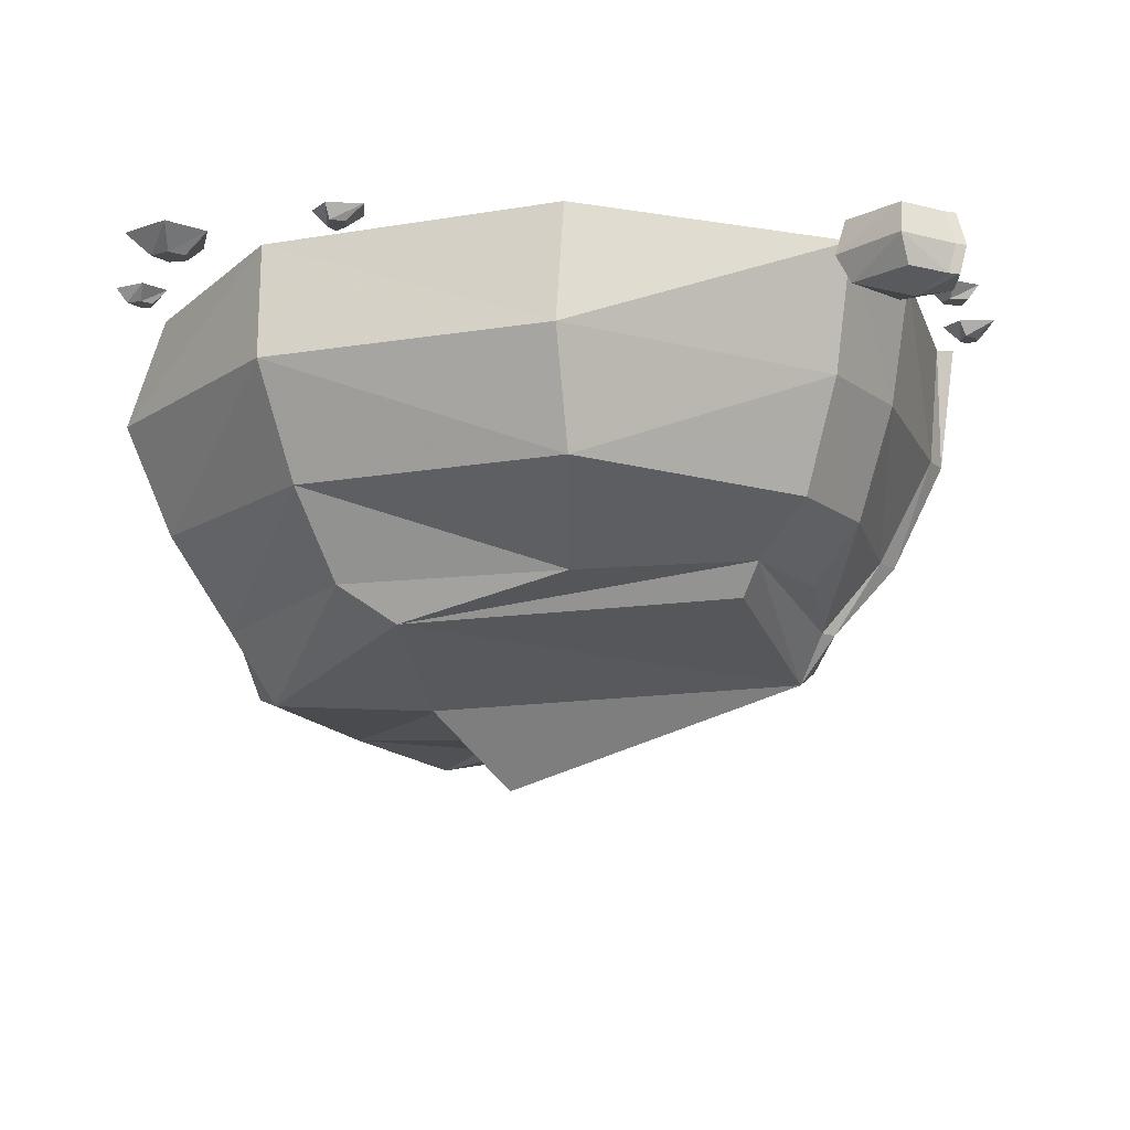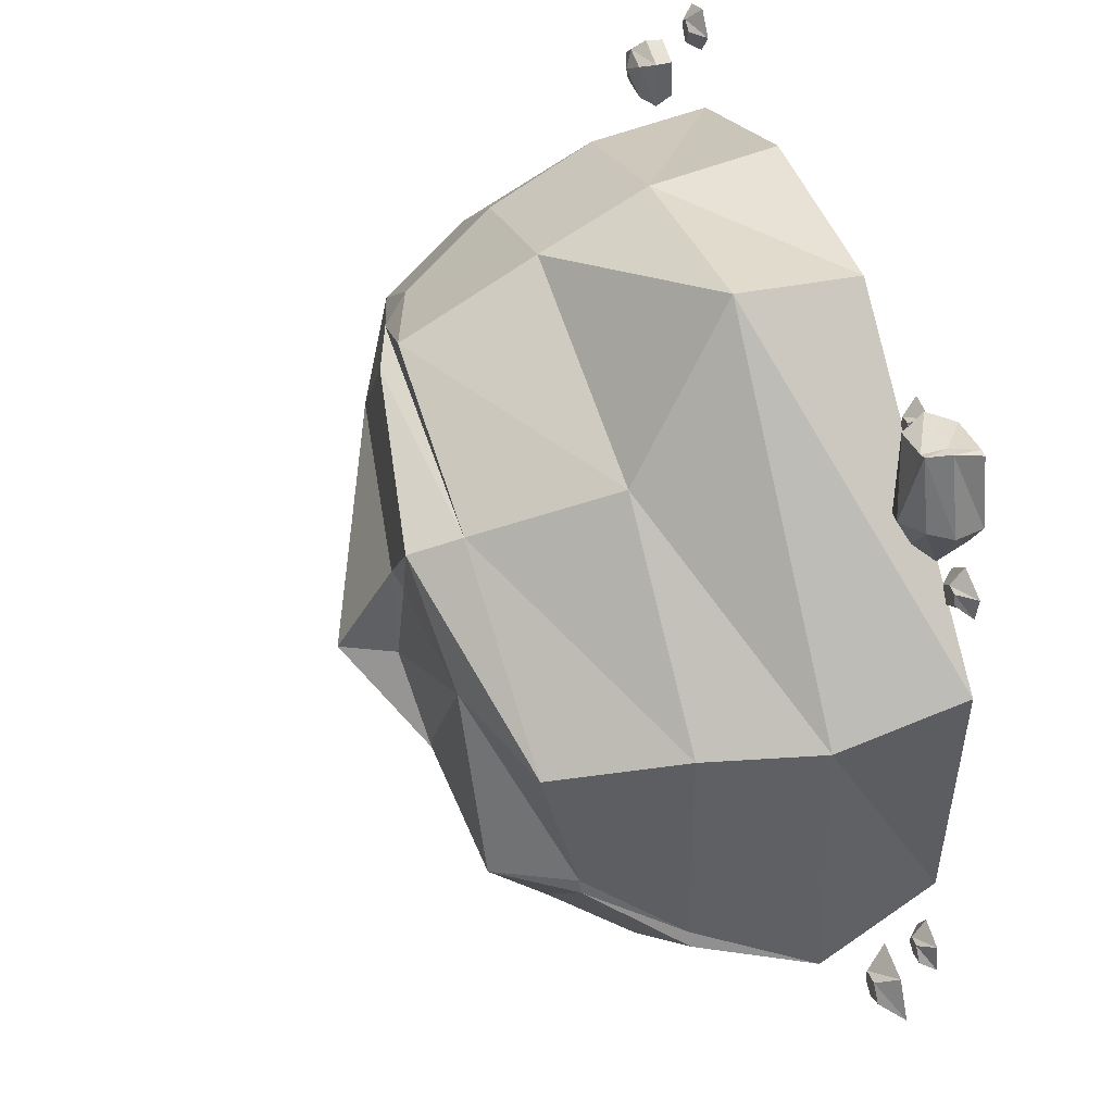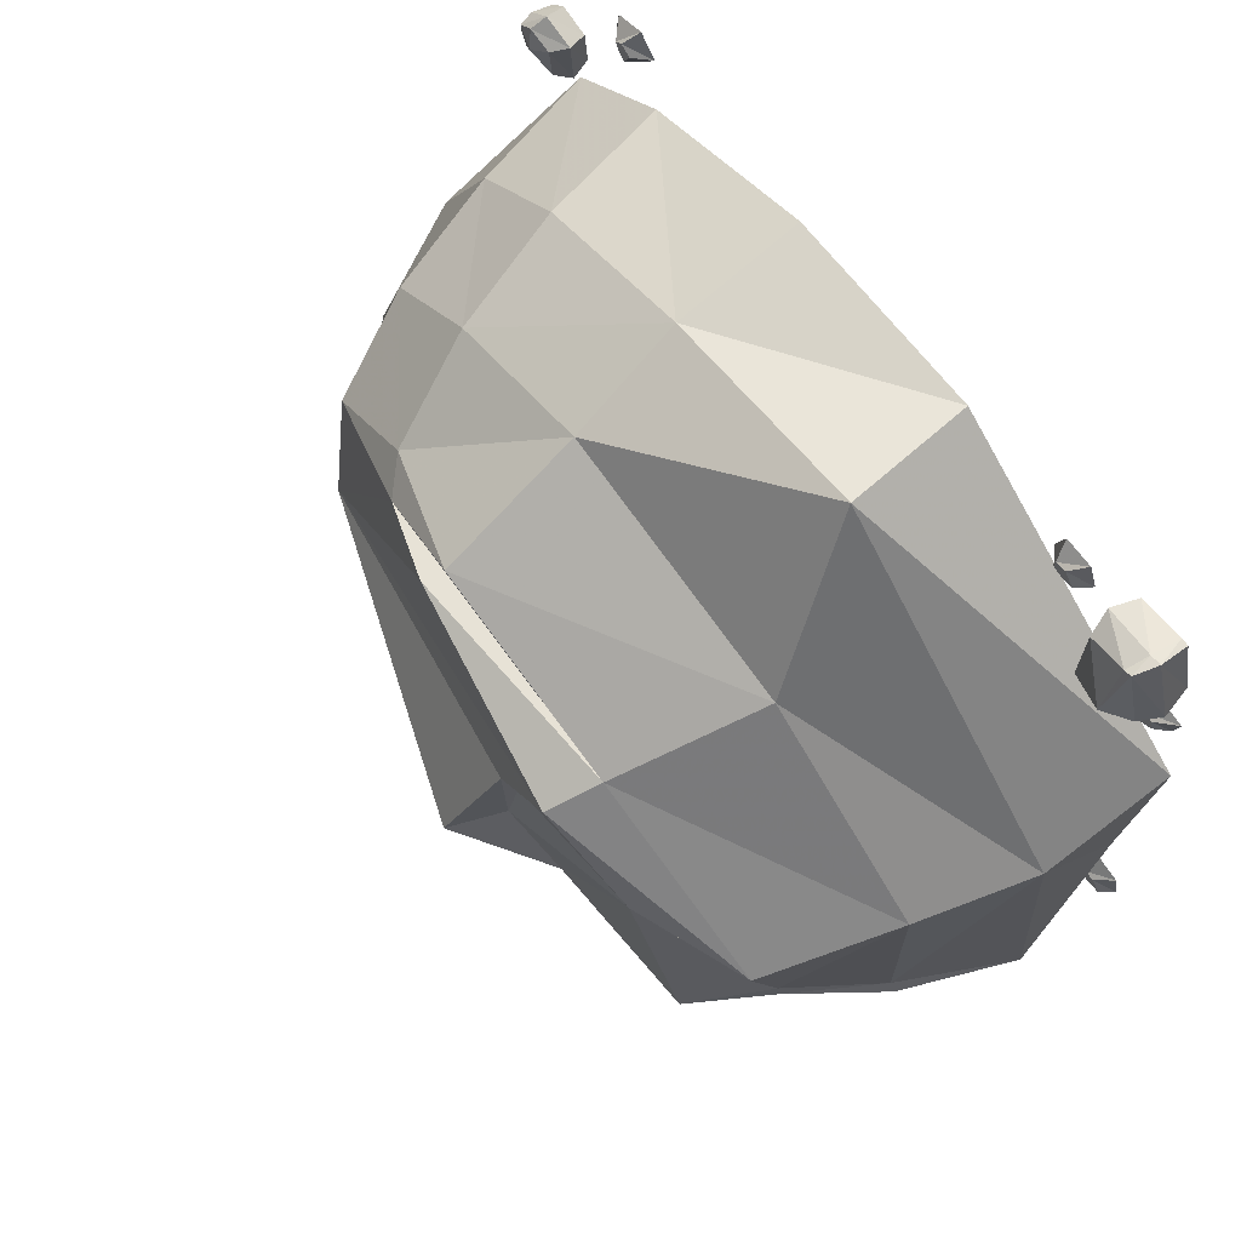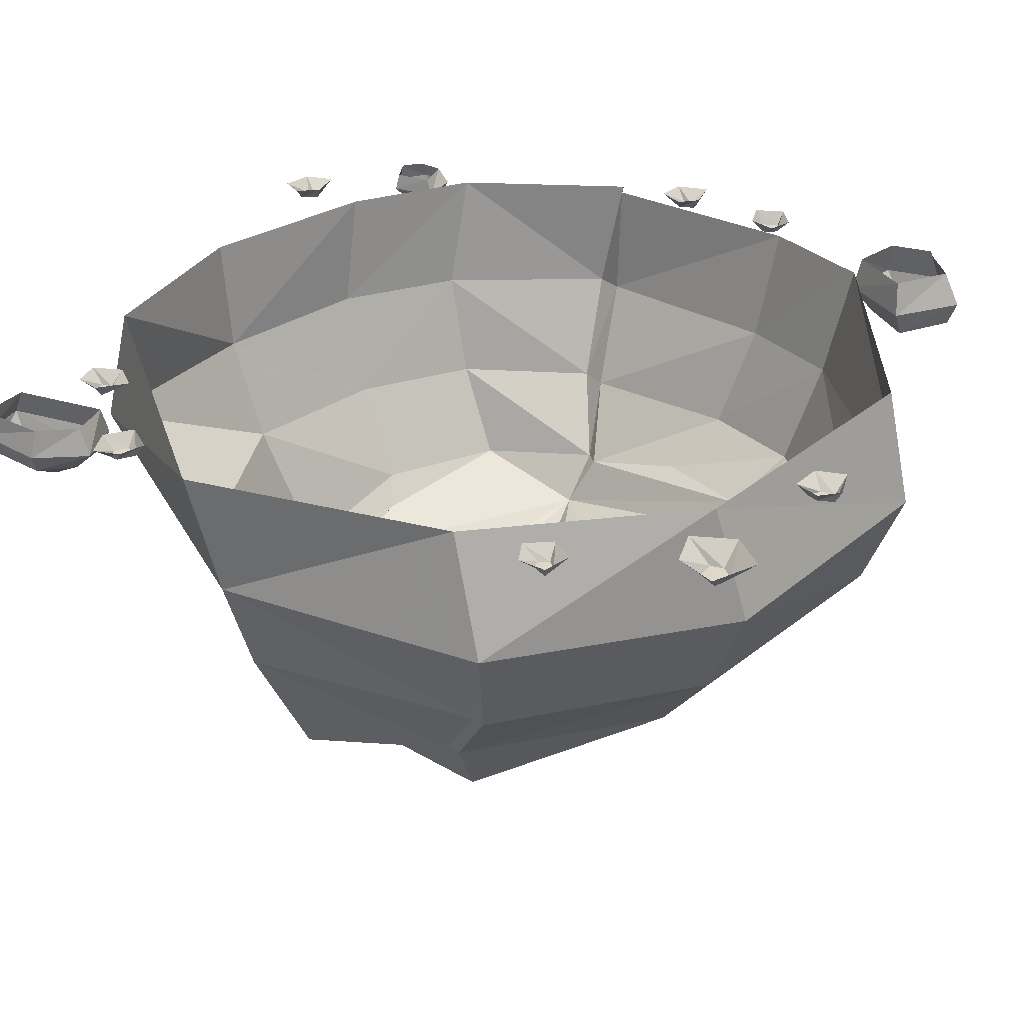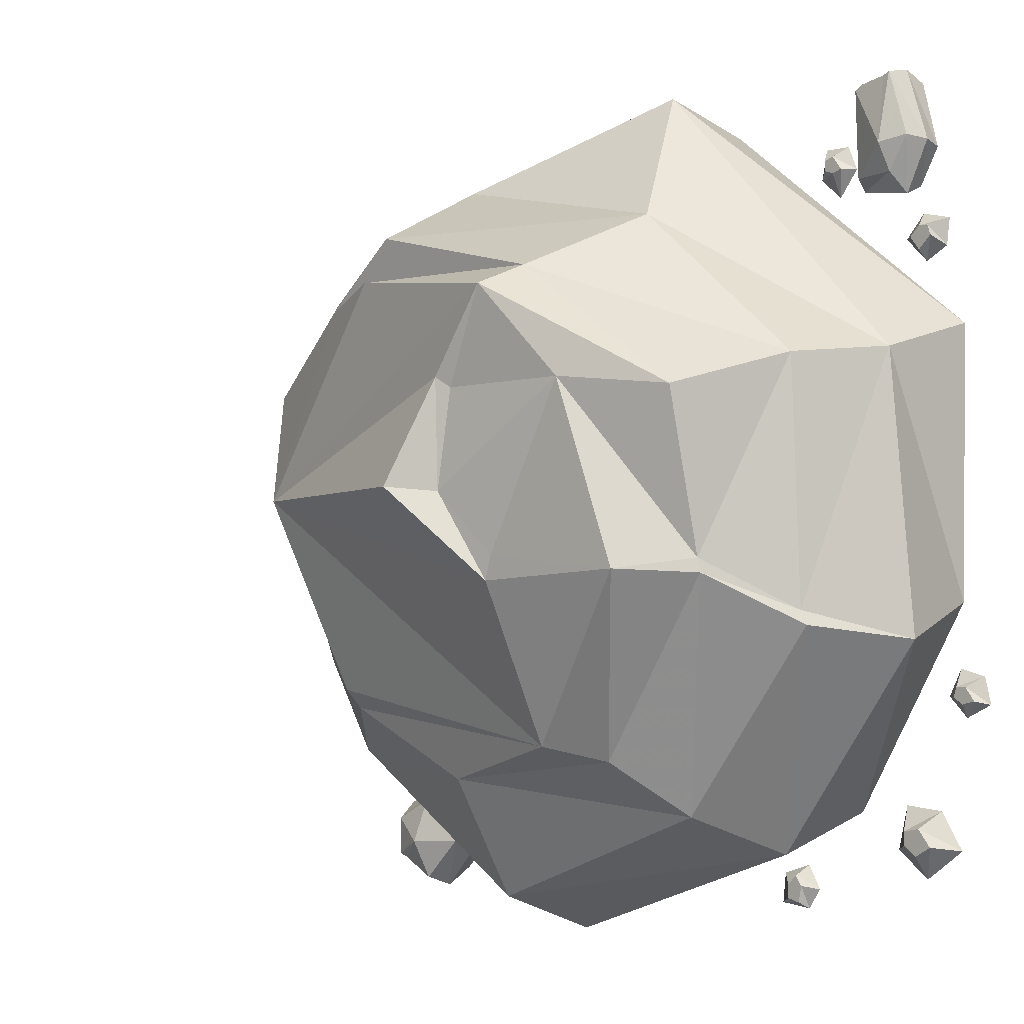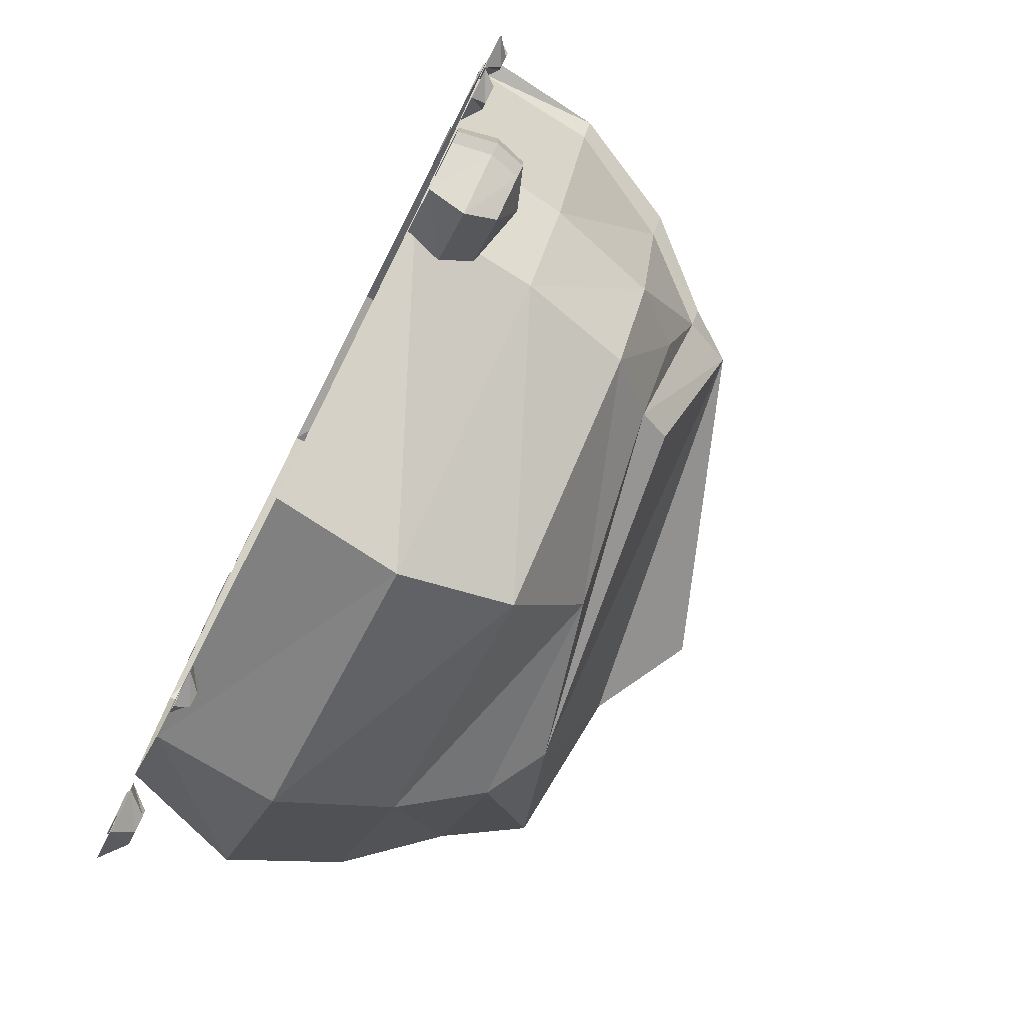
<metadata>
{"format":"obj","ext":"obj","renderer":"f3d","projection":"perspective","resolution":1024,"background":"white","views":[{"elev":-13.7,"azim":-179.4,"up":"+Y"},{"elev":49.3,"azim":71.9,"up":"+Z"},{"elev":74.2,"azim":52.1,"up":"+Z"},{"elev":31.6,"azim":110.6,"up":"+Y"},{"elev":-2.0,"azim":44.9,"up":"+Z"},{"elev":-77.1,"azim":-116.8,"up":"+Z"}]}
</metadata>
<code>
v 0.7891 -0.04688 -0.7188
v 0.75 -0.04688 -0.7266
v 0.75 -0.04688 -0.7578
v 0.7812 -0.04688 -0.7812
v 0.8203 -0.04688 -0.7578
v 0.875 0 -0.7656
v 0.8203 0 -0.6797
v 0.7266 0 -0.6719
v 0.7031 0 -0.7734
v 0.7812 0 -0.8359
v 0.4453 -0.03125 -0.875
v 0.4297 -0.03125 -0.8516
v 0.4062 -0.03125 -0.875
v 0.4062 -0.03125 -0.9062
v 0.4375 -0.03125 -0.9141
v 0.4453 0 -0.9297
v 0.4766 0 -0.8828
v 0.4453 0 -0.8281
v 0.375 0 -0.8516
v 0.3672 0 -0.9219
v 0.9062 -0.03125 -0.3984
v 0.8828 -0.03125 -0.3984
v 0.875 -0.03125 -0.4219
v 0.8984 -0.03125 -0.4375
v 0.9297 -0.03125 -0.4297
v 0.9531 0 -0.4375
v 0.9375 0 -0.375
v 0.875 0 -0.3594
v 0.8438 0 -0.4219
v 0.8906 0 -0.4688
v 0.5469 -0.03125 0.8281
v 0.5234 -0.03125 0.8203
v 0.5234 -0.03125 0.7969
v 0.5469 -0.03125 0.7891
v 0.5703 -0.03125 0.7969
v 0.5938 0 0.7969
v 0.5703 0 0.8516
v 0.5078 0 0.8516
v 0.4922 0 0.7812
v 0.5469 0 0.7344
v 0.8203 -0.03125 0.6172
v 0.8125 -0.03125 0.6406
v 0.7891 -0.03125 0.6406
v 0.7656 -0.03125 0.6172
v 0.7891 -0.03125 0.5859
v 0.7891 0 0.5625
v 0.8438 0 0.5938
v 0.8516 0 0.6562
v 0.7812 0 0.6719
v 0.7344 0 0.6172
v -0.7109 0 -0.7031
v -0.8203 0 -0.7578
v -0.8359 -0.07812 -0.75
v -0.7031 -0.07812 -0.6875
v -0.6016 0 -0.8203
v -0.5781 -0.07812 -0.8281
v -0.7031 0 -0.9219
v -0.6953 -0.07812 -0.9609
v -0.8125 -0.07812 -0.8906
v -0.7969 0 -0.8672
v -0.8359 -0.07812 -0.8828
v -0.8203 0 -0.8594
v -0.8203 -0.1406 -0.8828
v -0.8203 -0.1406 -0.7891
v -0.7188 -0.1406 -0.7344
v -0.6094 -0.1406 -0.8359
v -0.7109 -0.1406 -0.9375
v -0.7969 -0.1406 -0.8906
v -0.7344 -0.1719 -0.8438
v 0.8828 0 -0.2109
v 0.8906 0 0.4141
v 0.8828 -0.2734 0.3438
v 0.9453 -0.2734 -0.2891
v 0.6016 0 -0.6953
v 0.5938 -0.2734 -0.7734
v -0.01562 -0.2734 -0.9922
v -0.03125 0 -0.9297
v -0.625 0 -0.7031
v -0.5938 -0.2734 -0.6484
v -0.7344 -0.2734 -0.4297
v -0.7734 0 -0.4688
v -0.875 -0.2734 0.007812
v -0.8984 0 0.007812
v -0.9062 -0.2734 0.0625
v -0.9375 0 0.01562
v -0.8125 0 0.4297
v -0.75 -0.2734 0.4531
v -0.5391 -0.2734 0.6797
v -0.5859 0 0.6641
v -0.1875 -0.2734 0.8516
v -0.1953 0 0.875
v 0.2422 0 0.9141
v 0.2656 -0.2734 0.9688
v 0.3984 -0.5156 0.6562
v 0.8047 -0.5156 0.3203
v 0.8281 -0.5156 -0.2266
v 0.8438 -0.5156 -0.2578
v 0.5234 -0.5156 -0.6797
v -0.03906 -0.5156 -0.8984
v -0.5312 -0.5156 -0.5781
v -0.6641 -0.5156 -0.3594
v -0.75 -0.5156 0.007812
v -0.7891 -0.5156 0.0625
v -0.6953 -0.5156 0.3906
v -0.4844 -0.5156 0.6094
v -0.1562 -0.5156 0.7656
v -0.1406 -0.8125 0.625
v 0.3047 -0.8125 0.5234
v 0.7031 -0.7891 0.2422
v 0.7109 -0.7109 -0.1172
v 0.7188 -0.7109 -0.1484
v 0.4453 -0.6953 -0.5547
v -0.03906 -0.6797 -0.6172
v -0.4375 -0.625 -0.4688
v -0.5703 -0.6328 -0.2578
v -0.6094 -0.6875 -0.02344
v -0.6406 -0.6875 0
v -0.6172 -0.7188 0.2891
v -0.4062 -0.7266 0.5
v -0.3438 -0.7891 0.4766
v -0.1797 -0.8438 0.5234
v 0.2734 -0.9219 0.4766
v 0.4688 -0.8828 0.2656
v 0.6172 -0.875 -0.1406
v 0.3203 -0.7734 -0.5234
v -0.4062 -0.6953 -0.4219
v -0.5625 -0.7969 0.03125
v 0.2656 -0.8906 -0.1641
v 0.1016 -1.039 0.03906
v 0.1406 -0.9219 0.2812
v 0.1484 -0.9219 0.03125
v 0.1719 -0.9062 0.2578
v 0.2812 -0.8906 -0.1094
v 0.7734 0 0.7344
v 0.8203 0 0.8203
v 0.8359 -0.0625 0.8281
v 0.7812 -0.0625 0.7109
v 0.6797 0 0.7344
v 0.6641 -0.0625 0.7266
v 0.6719 0 0.9453
v 0.6562 -0.0625 0.9766
v 0.7578 -0.0625 0.9844
v 0.7656 0 0.9688
v 0.7812 -0.0625 0.9922
v 0.7812 0 0.9688
v 0.7656 -0.1094 0.9844
v 0.8125 -0.1094 0.8359
v 0.7656 -0.1094 0.7578
v 0.6797 -0.1094 0.75
v 0.6719 -0.1094 0.9531
v 0.75 -0.1094 0.9766
v 0.7578 -0.1406 0.8203
v -0.7969 0 0.625
v -0.8594 0 0.6406
v -0.8594 -0.03906 0.6484
v -0.7891 -0.03906 0.6328
v -0.7891 0 0.5391
v -0.7812 -0.03906 0.5234
v -0.875 0 0.5391
v -0.8828 -0.03906 0.5156
v -0.9062 -0.03906 0.5859
v -0.8906 0 0.5938
v -0.9062 -0.03906 0.5938
v -0.8906 0 0.6016
v -0.8984 -0.07031 0.5938
v -0.8672 -0.07031 0.625
v -0.8125 -0.07031 0.6172
v -0.8047 -0.07031 0.5391
v -0.8828 -0.07031 0.5312
v -0.8984 -0.07031 0.5781
v -0.8516 -0.08594 0.5859
v -0.9297 -0.03125 -0.1484
v -0.9453 -0.03125 -0.1328
v -0.9688 -0.03125 -0.1484
v -0.9609 -0.03125 -0.1719
v -0.9375 -0.03125 -0.1875
v -0.9219 0 -0.2031
v -0.8906 0 -0.1562
v -0.9297 0 -0.1016
v -0.9922 0 -0.125
v -1 0 -0.2031
v -0.8672 -0.03125 -0.4375
v -0.8516 -0.03125 -0.4141
v -0.8594 -0.03125 -0.3984
v -0.8984 -0.03125 -0.3906
v -0.9062 -0.03125 -0.4297
v -0.9297 0 -0.4375
v -0.8672 0 -0.4688
v -0.8125 0 -0.4375
v -0.8438 0 -0.375
v -0.9141 0 -0.3672
v -0.625 -0.03125 0.8438
v -0.6484 -0.03125 0.8594
v -0.6641 -0.03125 0.8438
v -0.6562 -0.03125 0.8203
v -0.6406 -0.03125 0.8047
v -0.625 0 0.7891
v -0.5938 0 0.8438
v -0.6328 0 0.8906
v -0.6953 0 0.8594
v -0.7031 0 0.7891
f 1 2 3
f 1 3 4
f 1 4 5
f 1 5 6
f 1 6 7
f 1 7 2
f 2 7 8
f 2 8 3
f 3 8 9
f 3 9 4
f 4 9 10
f 4 10 5
f 5 10 6
f 21 22 23
f 21 23 24
f 21 24 25
f 21 25 26
f 21 26 27
f 21 27 22
f 22 27 28
f 22 28 23
f 23 28 29
f 23 29 24
f 24 29 30
f 24 30 25
f 25 30 26
f 41 42 43
f 41 43 44
f 41 44 45
f 41 45 46
f 41 46 47
f 41 47 42
f 42 47 48
f 42 48 43
f 43 48 49
f 43 49 44
f 44 49 50
f 44 50 45
f 45 50 46
f 51 52 53
f 51 53 54
f 51 54 55
f 55 54 56
f 55 56 57
f 57 56 58
f 60 59 61
f 60 61 62
f 62 61 52
f 52 61 53
f 59 68 63
f 59 63 61
f 68 69 63
f 70 71 72
f 70 72 73
f 70 73 74
f 74 73 75
f 74 75 76
f 74 76 77
f 77 76 78
f 78 76 79
f 78 79 80
f 78 80 81
f 81 80 82
f 81 82 83
f 85 84 86
f 86 84 87
f 86 87 88
f 86 88 89
f 89 88 90
f 89 90 91
f 91 90 92
f 92 90 93
f 92 93 71
f 71 93 72
f 134 135 136
f 134 136 137
f 134 137 138
f 138 137 139
f 138 139 140
f 140 139 141
f 143 142 144
f 143 144 145
f 145 144 135
f 135 144 136
f 142 151 146
f 142 146 144
f 151 152 146
f 153 154 155
f 153 155 156
f 153 156 157
f 157 156 158
f 157 158 159
f 159 158 160
f 162 161 163
f 162 163 164
f 164 163 154
f 154 163 155
f 161 170 165
f 161 165 163
f 170 171 165
f 182 183 184
f 182 184 185
f 182 185 186
f 182 186 187
f 182 187 188
f 182 188 183
f 183 188 189
f 183 189 184
f 184 189 190
f 184 190 185
f 185 190 191
f 185 191 186
f 186 191 187
f 11 12 13
f 11 13 14
f 11 14 15
f 11 15 16
f 11 16 17
f 11 17 12
f 12 17 18
f 12 18 13
f 13 18 19
f 13 19 14
f 14 19 20
f 14 20 15
f 15 20 16
f 31 32 33
f 31 33 34
f 31 34 35
f 31 35 36
f 31 36 37
f 31 37 32
f 32 37 38
f 32 38 33
f 33 38 39
f 33 39 34
f 34 39 40
f 34 40 35
f 35 40 36
f 53 61 63
f 53 63 64
f 53 64 54
f 54 64 65
f 54 65 56
f 56 65 66
f 56 66 58
f 58 66 67
f 58 67 68
f 58 68 59
f 107 119 120
f 107 120 108
f 108 120 121
f 108 121 122
f 108 122 109
f 109 122 123
f 109 123 110
f 110 123 124
f 111 124 112
f 112 124 125
f 112 125 113
f 113 125 114
f 114 125 126
f 114 126 127
f 114 127 116
f 114 116 115
f 127 120 118
f 127 118 117
f 129 128 131
f 129 131 130
f 130 131 132
f 130 132 122
f 124 133 128
f 136 144 146
f 136 146 147
f 136 147 137
f 137 147 148
f 137 148 139
f 139 148 149
f 139 149 141
f 141 149 150
f 141 150 151
f 141 151 142
f 155 163 165
f 155 165 166
f 155 166 156
f 156 166 167
f 156 167 158
f 158 167 168
f 158 168 160
f 160 168 169
f 160 169 170
f 160 170 161
f 172 173 174
f 172 174 175
f 172 175 176
f 172 176 177
f 172 177 178
f 172 178 173
f 173 178 179
f 173 179 174
f 174 179 180
f 174 180 175
f 175 180 181
f 175 181 176
f 176 181 177
f 192 193 194
f 192 194 195
f 192 195 196
f 192 196 197
f 192 197 198
f 192 198 193
f 193 198 199
f 193 199 194
f 194 199 200
f 194 200 195
f 195 200 201
f 195 201 196
f 196 201 197
f 131 128 133
f 118 120 119
f 57 58 59
f 57 59 60
f 65 64 69
f 65 69 66
f 66 69 67
f 67 69 68
f 63 69 64
f 127 126 125
f 127 125 128
f 127 128 129
f 127 129 130
f 127 130 122
f 127 122 121
f 127 121 120
f 122 132 123
f 123 132 131
f 123 131 133
f 123 133 124
f 124 128 125
f 140 141 142
f 140 142 143
f 148 147 152
f 148 152 149
f 149 152 150
f 150 152 151
f 146 152 147
f 159 160 161
f 159 161 162
f 167 166 171
f 167 171 168
f 168 171 169
f 169 171 170
f 165 171 166
f 83 82 84
f 83 84 85
f 73 96 97
f 82 102 103
f 82 103 84
f 96 110 111
f 96 111 97
f 102 116 117
f 102 117 103
f 110 124 111
f 127 117 116
f 72 93 94
f 72 94 95
f 72 95 96
f 72 96 73
f 73 97 75
f 75 97 98
f 75 98 99
f 75 99 76
f 76 99 79
f 79 99 100
f 79 100 101
f 79 101 80
f 80 101 102
f 80 102 82
f 84 103 87
f 87 103 104
f 87 104 105
f 87 105 88
f 88 105 90
f 90 105 106
f 90 106 93
f 93 106 94
f 94 106 107
f 94 107 108
f 94 108 95
f 95 108 109
f 95 109 110
f 95 110 96
f 97 111 98
f 98 111 112
f 98 112 113
f 98 113 99
f 99 113 100
f 100 113 114
f 100 114 115
f 100 115 101
f 101 115 116
f 101 116 102
f 103 117 104
f 104 117 118
f 104 118 119
f 104 119 105
f 105 119 106
f 106 119 107

</code>
